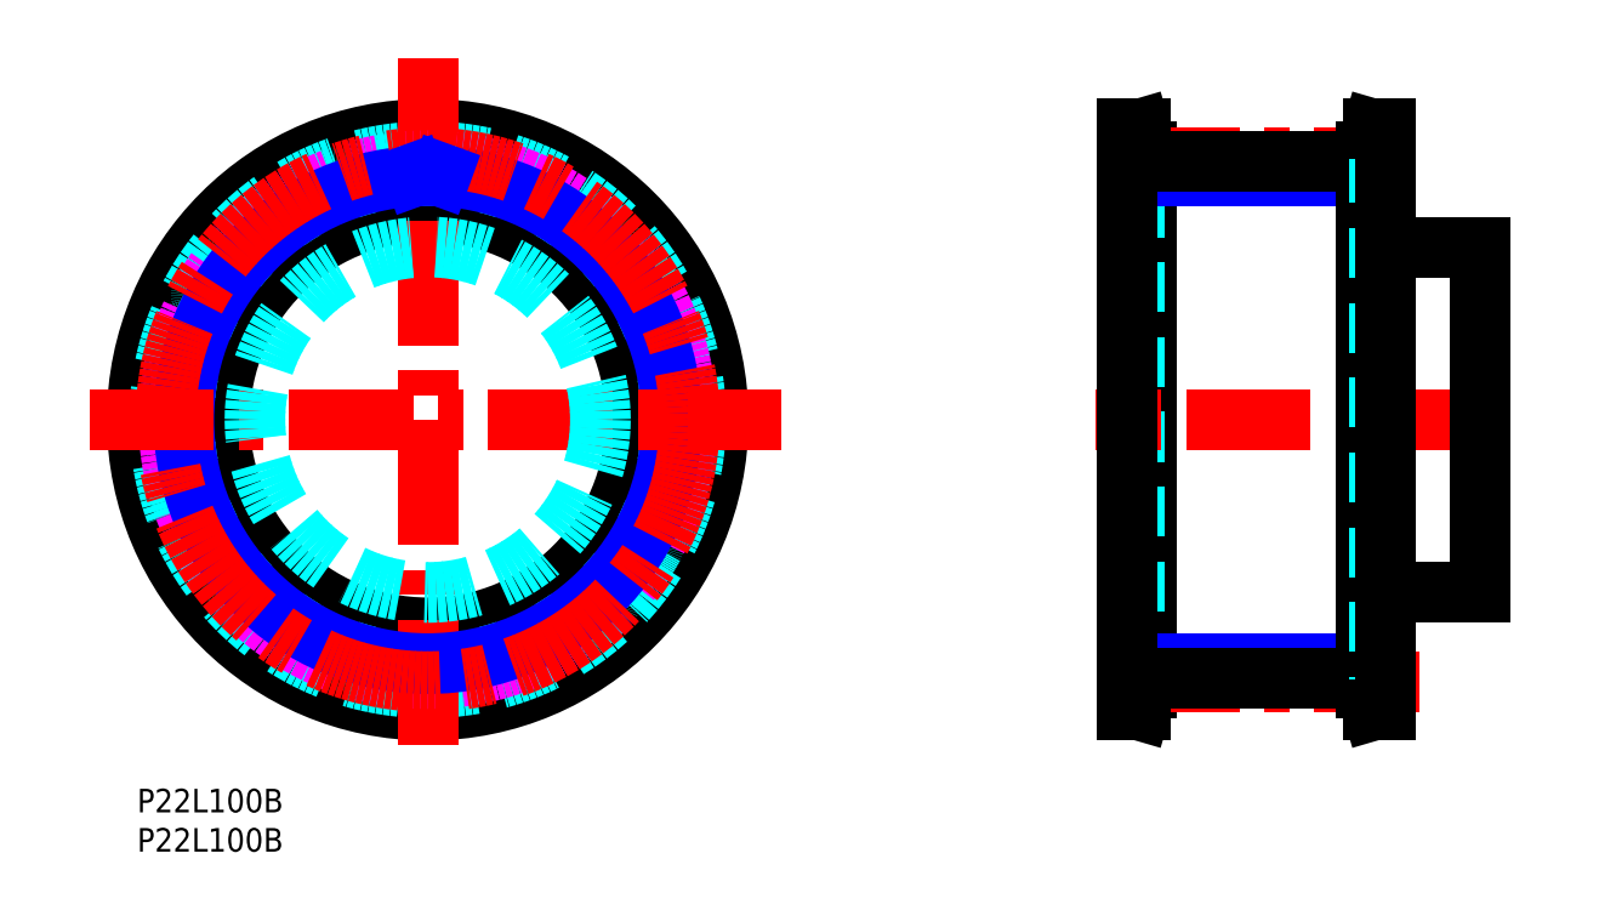
<metadata>
{"format":"dxf","ext":"dxf","renderer":"ezdxf+matplotlib","layout":"modelspace","background":"white","min_lineweight":24,"dpi":150}
</metadata>
<code>
0
SECTION
2
ENTITIES
0
TEXT
8
MSM_PART_NUMBER
10
0
20
-8
30
0
40
3
1
P22L100B
0
TEXT
8
MSM_PART_NUMBER
10
0
20
-3
30
0
40
3
1
P22L100B
0
LINE
8
MSM_CONTINUOUS
10
127.7
20
10
30
0
11
128.5
21
12.85
31
0
0
LINE
8
MSM_CONTINUOUS
10
128.5
20
81.15
30
0
11
127.7
21
84
31
0
0
LINE
8
MSM_CONTINUOUS
10
127.7
20
10
30
0
11
127.7
21
84
31
0
0
LINE
8
MSM_CONTINUOUS
10
128.5
20
12.85
30
0
11
128.5
21
81.15
31
0
0
LINE
8
MSM_DASHED
10
126.9
20
13.08
30
0
11
126.9
21
80.92
31
0
0
LINE
8
MSM_DASHED
10
126
20
10
30
0
11
126.9
21
13.08
31
0
0
LINE
8
MSM_DASHED
10
126.9
20
80.92
30
0
11
126
21
84
31
0
0
LINE
8
MSM_DASHED
10
126
20
20.5
30
0
11
128.5
21
20.5
31
0
0
LINE
8
MSM_DASHED
10
128.5
20
73.5
30
0
11
126
21
73.5
31
0
0
CIRCLE
8
MSM_CONTINUOUS
10
37
20
47
30
0
40
33.92
0
CIRCLE
8
MSM_CONTINUOUS
10
37
20
47
30
0
40
37
0
CIRCLE
8
MSM_CONTINUOUS
10
37
20
47
30
0
40
26.5
0
CIRCLE
8
MSM_DASHED
10
37
20
47
30
0
40
34.15
0
ARC
8
MSM_DASHED
10
37
20
47
30
0
40
32.97
50
61.95
51
68.96
0
ARC
8
MSM_DASHED
10
52.27
20
75.66
30
0
40
0.5
50
347.3
51
61.95
0
LINE
8
MSM_DASHED
10
52.48
20
74.33
30
0
11
52.76
21
75.55
31
0
0
ARC
8
MSM_DASHED
10
52.97
20
74.22
30
0
40
0.5
50
167.3
51
239.6
0
ARC
8
MSM_DASHED
10
37
20
47
30
0
40
31.06
50
54.95
51
59.6
0
ARC
8
MSM_DASHED
10
55.13
20
72.84
30
0
40
0.5
50
234.9
51
307.3
0
LINE
8
MSM_DASHED
10
56.42
20
73.19
30
0
11
55.43
21
72.44
31
0
0
ARC
8
MSM_DASHED
10
56.72
20
72.79
30
0
40
0.5
50
52.6
51
127.3
0
ARC
8
MSM_DASHED
10
37
20
47
30
0
40
32.97
50
45.58
51
52.6
0
ARC
8
MSM_DASHED
10
59.72
20
70.19
30
0
40
0.5
50
330.9
51
45.58
0
LINE
8
MSM_DASHED
10
59.56
20
68.86
30
0
11
60.16
21
69.95
31
0
0
ARC
8
MSM_DASHED
10
59.99
20
68.62
30
0
40
0.5
50
150.9
51
223.2
0
ARC
8
MSM_DASHED
10
37
20
47
30
0
40
31.06
50
38.58
51
43.24
0
ARC
8
MSM_DASHED
10
61.67
20
66.68
30
0
40
0.5
50
218.6
51
290.9
0
LINE
8
MSM_DASHED
10
63.01
20
66.66
30
0
11
61.85
21
66.22
31
0
0
ARC
8
MSM_DASHED
10
63.19
20
66.19
30
0
40
0.5
50
36.23
51
110.9
0
ARC
8
MSM_DASHED
10
37
20
47
30
0
40
32.97
50
29.22
51
36.23
0
ARC
8
MSM_DASHED
10
65.34
20
62.85
30
0
40
0.5
50
314.5
51
29.22
0
LINE
8
MSM_DASHED
10
64.8
20
61.62
30
0
11
65.69
21
62.49
31
0
0
ARC
8
MSM_DASHED
10
65.15
20
61.26
30
0
40
0.5
50
134.5
51
206.9
0
ARC
8
MSM_DASHED
10
37
20
47
30
0
40
31.06
50
22.22
51
26.87
0
ARC
8
MSM_DASHED
10
66.22
20
58.93
30
0
40
0.5
50
202.2
51
274.5
0
LINE
8
MSM_DASHED
10
67.5
20
58.53
30
0
11
66.26
21
58.44
31
0
0
ARC
8
MSM_DASHED
10
67.54
20
58.04
30
0
40
0.5
50
19.87
51
94.55
0
ARC
8
MSM_DASHED
10
37
20
47
30
0
40
32.97
50
12.86
51
19.87
0
ARC
8
MSM_DASHED
10
68.66
20
54.23
30
0
40
0.5
50
298.2
51
12.86
0
LINE
8
MSM_DASHED
10
67.79
20
53.2
30
0
11
68.89
21
53.78
31
0
0
ARC
8
MSM_DASHED
10
68.03
20
52.76
30
0
40
0.5
50
118.2
51
190.5
0
ARC
8
MSM_DASHED
10
37
20
47
30
0
40
31.06
50
5.856
51
10.51
0
ARC
8
MSM_DASHED
10
68.4
20
50.22
30
0
40
0.5
50
185.9
51
258.2
0
LINE
8
MSM_DASHED
10
69.51
20
49.48
30
0
11
68.29
21
49.73
31
0
0
ARC
8
MSM_DASHED
10
69.41
20
48.99
30
0
40
0.5
50
3.507
51
78.18
0
ARC
8
MSM_DASHED
10
37
20
47
30
0
40
32.97
50
356.5
51
3.507
0
ARC
8
MSM_DASHED
10
69.41
20
45.01
30
0
40
0.5
50
281.8
51
356.5
0
LINE
8
MSM_DASHED
10
68.29
20
44.27
30
0
11
69.51
21
44.52
31
0
0
ARC
8
MSM_DASHED
10
68.4
20
43.78
30
0
40
0.5
50
101.8
51
174.1
0
ARC
8
MSM_DASHED
10
37
20
47
30
0
40
31.06
50
349.5
51
354.1
0
ARC
8
MSM_DASHED
10
68.03
20
41.24
30
0
40
0.5
50
169.5
51
241.8
0
LINE
8
MSM_DASHED
10
68.89
20
40.22
30
0
11
67.79
21
40.8
31
0
0
ARC
8
MSM_DASHED
10
68.66
20
39.77
30
0
40
0.5
50
347.1
51
61.82
0
ARC
8
MSM_DASHED
10
37
20
47
30
0
40
32.97
50
340.1
51
347.1
0
ARC
8
MSM_DASHED
10
67.54
20
35.96
30
0
40
0.5
50
265.5
51
340.1
0
LINE
8
MSM_DASHED
10
66.26
20
35.56
30
0
11
67.5
21
35.47
31
0
0
ARC
8
MSM_DASHED
10
66.22
20
35.07
30
0
40
0.5
50
85.45
51
157.8
0
ARC
8
MSM_DASHED
10
37
20
47
30
0
40
31.06
50
333.1
51
337.8
0
ARC
8
MSM_DASHED
10
65.15
20
32.74
30
0
40
0.5
50
153.1
51
225.5
0
LINE
8
MSM_DASHED
10
65.69
20
31.51
30
0
11
64.8
21
32.38
31
0
0
ARC
8
MSM_DASHED
10
65.34
20
31.15
30
0
40
0.5
50
330.8
51
45.45
0
ARC
8
MSM_DASHED
10
37
20
47
30
0
40
32.97
50
323.8
51
330.8
0
ARC
8
MSM_DASHED
10
63.19
20
27.81
30
0
40
0.5
50
249.1
51
323.8
0
LINE
8
MSM_DASHED
10
61.85
20
27.78
30
0
11
63.01
21
27.34
31
0
0
ARC
8
MSM_DASHED
10
61.67
20
27.32
30
0
40
0.5
50
69.09
51
141.4
0
ARC
8
MSM_DASHED
10
37
20
47
30
0
40
31.06
50
316.8
51
321.4
0
ARC
8
MSM_DASHED
10
59.99
20
25.38
30
0
40
0.5
50
136.8
51
209.1
0
LINE
8
MSM_DASHED
10
60.16
20
24.05
30
0
11
59.56
21
25.14
31
0
0
ARC
8
MSM_DASHED
10
59.72
20
23.81
30
0
40
0.5
50
314.4
51
29.09
0
ARC
8
MSM_DASHED
10
37
20
47
30
0
40
32.97
50
307.4
51
314.4
0
ARC
8
MSM_DASHED
10
56.72
20
21.21
30
0
40
0.5
50
232.7
51
307.4
0
LINE
8
MSM_DASHED
10
55.43
20
21.56
30
0
11
56.42
21
20.81
31
0
0
ARC
8
MSM_DASHED
10
55.13
20
21.16
30
0
40
0.5
50
52.73
51
125.1
0
ARC
8
MSM_DASHED
10
37
20
47
30
0
40
31.06
50
300.4
51
305.1
0
ARC
8
MSM_DASHED
10
52.97
20
19.78
30
0
40
0.5
50
120.4
51
192.7
0
LINE
8
MSM_DASHED
10
52.76
20
18.45
30
0
11
52.48
21
19.67
31
0
0
ARC
8
MSM_DASHED
10
52.27
20
18.34
30
0
40
0.5
50
298.1
51
12.73
0
ARC
8
MSM_DASHED
10
37
20
47
30
0
40
32.97
50
291
51
298.1
0
ARC
8
MSM_DASHED
10
48.66
20
16.69
30
0
40
0.5
50
216.4
51
291
0
LINE
8
MSM_DASHED
10
47.52
20
17.4
30
0
11
48.25
21
16.4
31
0
0
ARC
8
MSM_DASHED
10
47.11
20
17.1
30
0
40
0.5
50
36.36
51
108.7
0
ARC
8
MSM_DASHED
10
37
20
47
30
0
40
31.06
50
284
51
288.7
0
ARC
8
MSM_DASHED
10
44.66
20
16.38
30
0
40
0.5
50
104
51
176.4
0
LINE
8
MSM_DASHED
10
44.08
20
15.17
30
0
11
44.16
21
16.41
31
0
0
ARC
8
MSM_DASHED
10
43.58
20
15.2
30
0
40
0.5
50
281.7
51
356.4
0
ARC
8
MSM_DASHED
10
37
20
47
30
0
40
32.97
50
274.7
51
281.7
0
ARC
8
MSM_DASHED
10
39.65
20
14.64
30
0
40
0.5
50
200
51
274.7
0
LINE
8
MSM_DASHED
10
38.75
20
15.64
30
0
11
39.18
21
14.47
31
0
0
ARC
8
MSM_DASHED
10
38.28
20
15.47
30
0
40
0.5
50
20
51
92.33
0
ARC
8
MSM_DASHED
10
37
20
47
30
0
40
31.06
50
267.7
51
272.3
0
ARC
8
MSM_DASHED
10
35.72
20
15.47
30
0
40
0.5
50
87.67
51
160
0
LINE
8
MSM_DASHED
10
34.82
20
14.47
30
0
11
35.25
21
15.64
31
0
0
ARC
8
MSM_DASHED
10
34.35
20
14.64
30
0
40
0.5
50
265.3
51
340
0
ARC
8
MSM_DASHED
10
37
20
47
30
0
40
32.97
50
258.3
51
265.3
0
ARC
8
MSM_DASHED
10
30.42
20
15.2
30
0
40
0.5
50
183.6
51
258.3
0
LINE
8
MSM_DASHED
10
29.84
20
16.41
30
0
11
29.92
21
15.17
31
0
0
ARC
8
MSM_DASHED
10
29.34
20
16.38
30
0
40
0.5
50
3.636
51
75.96
0
ARC
8
MSM_DASHED
10
37
20
47
30
0
40
31.06
50
251.3
51
256
0
ARC
8
MSM_DASHED
10
26.89
20
17.1
30
0
40
0.5
50
71.31
51
143.6
0
LINE
8
MSM_DASHED
10
25.75
20
16.4
30
0
11
26.48
21
17.4
31
0
0
ARC
8
MSM_DASHED
10
25.34
20
16.69
30
0
40
0.5
50
249
51
323.6
0
ARC
8
MSM_DASHED
10
37
20
47
30
0
40
32.97
50
241.9
51
249
0
ARC
8
MSM_DASHED
10
21.73
20
18.34
30
0
40
0.5
50
167.3
51
241.9
0
LINE
8
MSM_DASHED
10
21.52
20
19.67
30
0
11
21.24
21
18.45
31
0
0
ARC
8
MSM_DASHED
10
21.03
20
19.78
30
0
40
0.5
50
347.3
51
59.6
0
ARC
8
MSM_DASHED
10
37
20
47
30
0
40
31.06
50
234.9
51
239.6
0
ARC
8
MSM_DASHED
10
18.87
20
21.16
30
0
40
0.5
50
54.95
51
127.3
0
LINE
8
MSM_DASHED
10
17.58
20
20.81
30
0
11
18.57
21
21.56
31
0
0
ARC
8
MSM_DASHED
10
17.28
20
21.21
30
0
40
0.5
50
232.6
51
307.3
0
ARC
8
MSM_DASHED
10
37
20
47
30
0
40
32.97
50
225.6
51
232.6
0
ARC
8
MSM_DASHED
10
14.28
20
23.81
30
0
40
0.5
50
150.9
51
225.6
0
LINE
8
MSM_DASHED
10
14.44
20
25.14
30
0
11
13.84
21
24.05
31
0
0
ARC
8
MSM_DASHED
10
14.01
20
25.38
30
0
40
0.5
50
330.9
51
43.24
0
ARC
8
MSM_DASHED
10
37
20
47
30
0
40
31.06
50
218.6
51
223.2
0
ARC
8
MSM_DASHED
10
12.33
20
27.32
30
0
40
0.5
50
38.58
51
110.9
0
LINE
8
MSM_DASHED
10
10.99
20
27.34
30
0
11
12.15
21
27.78
31
0
0
ARC
8
MSM_DASHED
10
10.81
20
27.81
30
0
40
0.5
50
216.2
51
290.9
0
ARC
8
MSM_DASHED
10
37
20
47
30
0
40
32.97
50
209.2
51
216.2
0
ARC
8
MSM_DASHED
10
8.662
20
31.15
30
0
40
0.5
50
134.5
51
209.2
0
LINE
8
MSM_DASHED
10
9.199
20
32.38
30
0
11
8.311
21
31.51
31
0
0
ARC
8
MSM_DASHED
10
8.848
20
32.74
30
0
40
0.5
50
314.5
51
26.87
0
ARC
8
MSM_DASHED
10
37
20
47
30
0
40
31.06
50
202.2
51
206.9
0
ARC
8
MSM_DASHED
10
7.784
20
35.07
30
0
40
0.5
50
22.22
51
94.55
0
LINE
8
MSM_DASHED
10
6.503
20
35.47
30
0
11
7.744
21
35.56
31
0
0
ARC
8
MSM_DASHED
10
6.463
20
35.96
30
0
40
0.5
50
199.9
51
274.5
0
ARC
8
MSM_DASHED
10
37
20
47
30
0
40
32.97
50
192.9
51
199.9
0
ARC
8
MSM_DASHED
10
5.344
20
39.77
30
0
40
0.5
50
118.2
51
192.9
0
LINE
8
MSM_DASHED
10
6.205
20
40.8
30
0
11
5.108
21
40.22
31
0
0
ARC
8
MSM_DASHED
10
5.969
20
41.24
30
0
40
0.5
50
298.2
51
10.51
0
ARC
8
MSM_DASHED
10
37
20
47
30
0
40
31.06
50
185.9
51
190.5
0
ARC
8
MSM_DASHED
10
5.605
20
43.78
30
0
40
0.5
50
5.856
51
78.18
0
LINE
8
MSM_DASHED
10
4.488
20
44.52
30
0
11
5.707
21
44.27
31
0
0
ARC
8
MSM_DASHED
10
4.591
20
45.01
30
0
40
0.5
50
183.5
51
258.2
0
ARC
8
MSM_DASHED
10
4.591
20
48.99
30
0
40
0.5
50
101.8
51
176.5
0
LINE
8
MSM_DASHED
10
5.707
20
49.73
30
0
11
4.488
21
49.48
31
0
0
ARC
8
MSM_DASHED
10
5.605
20
50.22
30
0
40
0.5
50
281.8
51
354.1
0
ARC
8
MSM_DASHED
10
37
20
47
30
0
40
31.06
50
169.5
51
174.1
0
ARC
8
MSM_DASHED
10
5.969
20
52.76
30
0
40
0.5
50
349.5
51
61.82
0
LINE
8
MSM_DASHED
10
5.108
20
53.78
30
0
11
6.205
21
53.2
31
0
0
ARC
8
MSM_DASHED
10
5.344
20
54.23
30
0
40
0.5
50
167.1
51
241.8
0
ARC
8
MSM_DASHED
10
37
20
47
30
0
40
32.97
50
160.1
51
167.1
0
ARC
8
MSM_DASHED
10
6.463
20
58.04
30
0
40
0.5
50
85.45
51
160.1
0
LINE
8
MSM_DASHED
10
7.744
20
58.44
30
0
11
6.503
21
58.53
31
0
0
ARC
8
MSM_DASHED
10
7.784
20
58.93
30
0
40
0.5
50
265.5
51
337.8
0
ARC
8
MSM_DASHED
10
37
20
47
30
0
40
31.06
50
153.1
51
157.8
0
ARC
8
MSM_DASHED
10
8.848
20
61.26
30
0
40
0.5
50
333.1
51
45.45
0
LINE
8
MSM_DASHED
10
8.311
20
62.49
30
0
11
9.199
21
61.62
31
0
0
ARC
8
MSM_DASHED
10
8.662
20
62.85
30
0
40
0.5
50
150.8
51
225.5
0
ARC
8
MSM_DASHED
10
37
20
47
30
0
40
32.97
50
143.8
51
150.8
0
ARC
8
MSM_DASHED
10
10.81
20
66.19
30
0
40
0.5
50
69.09
51
143.8
0
LINE
8
MSM_DASHED
10
12.15
20
66.22
30
0
11
10.99
21
66.66
31
0
0
ARC
8
MSM_DASHED
10
12.33
20
66.68
30
0
40
0.5
50
249.1
51
321.4
0
ARC
8
MSM_DASHED
10
37
20
47
30
0
40
31.06
50
136.8
51
141.4
0
ARC
8
MSM_DASHED
10
14.01
20
68.62
30
0
40
0.5
50
316.8
51
29.09
0
LINE
8
MSM_DASHED
10
13.84
20
69.95
30
0
11
14.44
21
68.86
31
0
0
ARC
8
MSM_DASHED
10
14.28
20
70.19
30
0
40
0.5
50
134.4
51
209.1
0
ARC
8
MSM_DASHED
10
37
20
47
30
0
40
32.97
50
127.4
51
134.4
0
ARC
8
MSM_DASHED
10
17.28
20
72.79
30
0
40
0.5
50
52.73
51
127.4
0
LINE
8
MSM_DASHED
10
18.57
20
72.44
30
0
11
17.58
21
73.19
31
0
0
ARC
8
MSM_DASHED
10
18.87
20
72.84
30
0
40
0.5
50
232.7
51
305.1
0
ARC
8
MSM_DASHED
10
37
20
47
30
0
40
31.06
50
120.4
51
125.1
0
ARC
8
MSM_DASHED
10
21.03
20
74.22
30
0
40
0.5
50
300.4
51
12.73
0
LINE
8
MSM_DASHED
10
21.24
20
75.55
30
0
11
21.52
21
74.33
31
0
0
ARC
8
MSM_DASHED
10
21.73
20
75.66
30
0
40
0.5
50
118.1
51
192.7
0
ARC
8
MSM_DASHED
10
37
20
47
30
0
40
32.97
50
111
51
118.1
0
ARC
8
MSM_DASHED
10
25.34
20
77.31
30
0
40
0.5
50
36.36
51
111
0
LINE
8
MSM_DASHED
10
26.48
20
76.6
30
0
11
25.75
21
77.6
31
0
0
ARC
8
MSM_DASHED
10
26.89
20
76.9
30
0
40
0.5
50
216.4
51
288.7
0
ARC
8
MSM_DASHED
10
37
20
47
30
0
40
31.06
50
104
51
108.7
0
ARC
8
MSM_DASHED
10
29.34
20
77.62
30
0
40
0.5
50
284
51
356.4
0
LINE
8
MSM_DASHED
10
29.92
20
78.83
30
0
11
29.84
21
77.59
31
0
0
ARC
8
MSM_DASHED
10
30.42
20
78.8
30
0
40
0.5
50
101.7
51
176.4
0
ARC
8
MSM_DASHED
10
37
20
47
30
0
40
32.97
50
94.68
51
101.7
0
ARC
8
MSM_DASHED
10
34.35
20
79.36
30
0
40
0.5
50
20
51
94.68
0
LINE
8
MSM_DASHED
10
35.25
20
78.36
30
0
11
34.82
21
79.53
31
0
0
ARC
8
MSM_DASHED
10
35.72
20
78.53
30
0
40
0.5
50
200
51
272.3
0
ARC
8
MSM_DASHED
10
37
20
47
30
0
40
31.06
50
87.67
51
92.33
0
ARC
8
MSM_DASHED
10
38.28
20
78.53
30
0
40
0.5
50
267.7
51
340
0
LINE
8
MSM_DASHED
10
39.18
20
79.53
30
0
11
38.75
21
78.36
31
0
0
ARC
8
MSM_DASHED
10
39.65
20
79.36
30
0
40
0.5
50
85.32
51
160
0
ARC
8
MSM_DASHED
10
37
20
47
30
0
40
32.97
50
78.31
51
85.32
0
ARC
8
MSM_DASHED
10
43.58
20
78.8
30
0
40
0.5
50
3.636
51
78.31
0
LINE
8
MSM_DASHED
10
44.16
20
77.59
30
0
11
44.08
21
78.83
31
0
0
ARC
8
MSM_DASHED
10
44.66
20
77.62
30
0
40
0.5
50
183.6
51
256
0
ARC
8
MSM_DASHED
10
37
20
47
30
0
40
31.06
50
71.31
51
75.96
0
ARC
8
MSM_DASHED
10
47.11
20
76.9
30
0
40
0.5
50
251.3
51
323.6
0
LINE
8
MSM_DASHED
10
48.25
20
77.6
30
0
11
47.52
21
76.6
31
0
0
ARC
8
MSM_DASHED
10
48.66
20
77.31
30
0
40
0.5
50
68.96
51
143.6
0
ARC
8
MSM_DASHED
10
37
20
47
30
0
40
32.97
50
176.5
51
183.5
0
LINE
8
MSM_CENTER
10
37
20
5.651
30
0
11
37
21
93.07
31
0
0
LINE
8
MSM_CENTER
10
174.9
20
47
30
0
11
122
21
47
31
0
0
CIRCLE
8
MSM_IMAGINARY
10
37
20
47
30
0
40
32.97
0
CIRCLE
8
MSM_NARROW
10
37
20
47
30
0
40
31.06
0
CIRCLE
8
MSM_CENTER
10
37
20
47
30
0
40
33.35
0
LINE
8
MSM_CENTER
10
-6.101
20
47
30
0
11
82.03
21
47
31
0
0
LINE
8
MSM_NARROW
10
156.5
20
78.06
30
0
11
128.5
21
78.06
31
0
0
LINE
8
MSM_NARROW
10
156.5
20
15.94
30
0
11
128.5
21
15.94
31
0
0
LINE
8
MSM_CENTER
10
124.5
20
80.35
30
0
11
162.3
21
80.35
31
0
0
LINE
8
MSM_CENTER
10
124.5
20
13.65
30
0
11
163.4
21
13.65
31
0
0
LINE
8
MSM_CONTINUOUS
10
128.5
20
79.97
30
0
11
156.5
21
79.97
31
0
0
LINE
8
MSM_CONTINUOUS
10
128.5
20
14.03
30
0
11
156.5
21
14.03
31
0
0
LINE
8
MSM_CONTINUOUS
10
157.4
20
84
30
0
11
156.5
21
81.15
31
0
0
LINE
8
MSM_CONTINUOUS
10
156.5
20
12.85
30
0
11
157.4
21
10
31
0
0
LINE
8
MSM_CONTINUOUS
10
157.4
20
84
30
0
11
157.4
21
10
31
0
0
LINE
8
MSM_CONTINUOUS
10
156.5
20
81.15
30
0
11
156.5
21
12.85
31
0
0
LINE
8
MSM_DASHED
10
158.1
20
80.92
30
0
11
158.1
21
13.08
31
0
0
LINE
8
MSM_DASHED
10
159
20
84
30
0
11
158.1
21
80.92
31
0
0
LINE
8
MSM_DASHED
10
158.1
20
13.08
30
0
11
159
21
10
31
0
0
LINE
8
MSM_DASHED
10
156.5
20
20.5
30
0
11
159
21
20.5
31
0
0
LINE
8
MSM_DASHED
10
159
20
73.5
30
0
11
156.5
21
73.5
31
0
0
LINE
8
MSM_NARROW
10
35.25
20
78.36
30
0
11
35.37
21
78.02
31
0
0
LINE
8
MSM_NARROW
10
38.75
20
78.36
30
0
11
38.63
21
78.02
31
0
0
LINE
8
MSM_CONTINUOUS
10
159
20
25
30
0
11
171
21
25
31
0
0
LINE
8
MSM_CONTINUOUS
10
171
20
69
30
0
11
159
21
69
31
0
0
LINE
8
MSM_CONTINUOUS
10
171
20
25
30
0
11
171
21
69
31
0
0
CIRCLE
8
MSM_DASHED
10
37
20
47
30
0
40
22
0
LINE
8
MSM_CONTINUOUS
10
159
20
84
30
0
11
159
21
10
31
0
0
LINE
8
MSM_CONTINUOUS
10
126
20
84
30
0
11
126
21
10
31
0
0
LINE
8
MSM_CONTINUOUS
10
126
20
84
30
0
11
127.7
21
84
31
0
0
LINE
8
MSM_CONTINUOUS
10
159
20
84
30
0
11
157.4
21
84
31
0
0
LINE
8
MSM_CONTINUOUS
10
159
20
10
30
0
11
157.4
21
10
31
0
0
LINE
8
MSM_CONTINUOUS
10
126
20
10
30
0
11
127.7
21
10
31
0
0
VIEWPORT
8
0
10
0
20
0
30
0
40
623.6
41
334.4
68
     1
69
     1
0
VIEWPORT
8
0
10
202.5
20
128.5
30
0
40
324
41
205.6
68
     2
69
     2
0
ENDSEC
0
EOF

</code>
